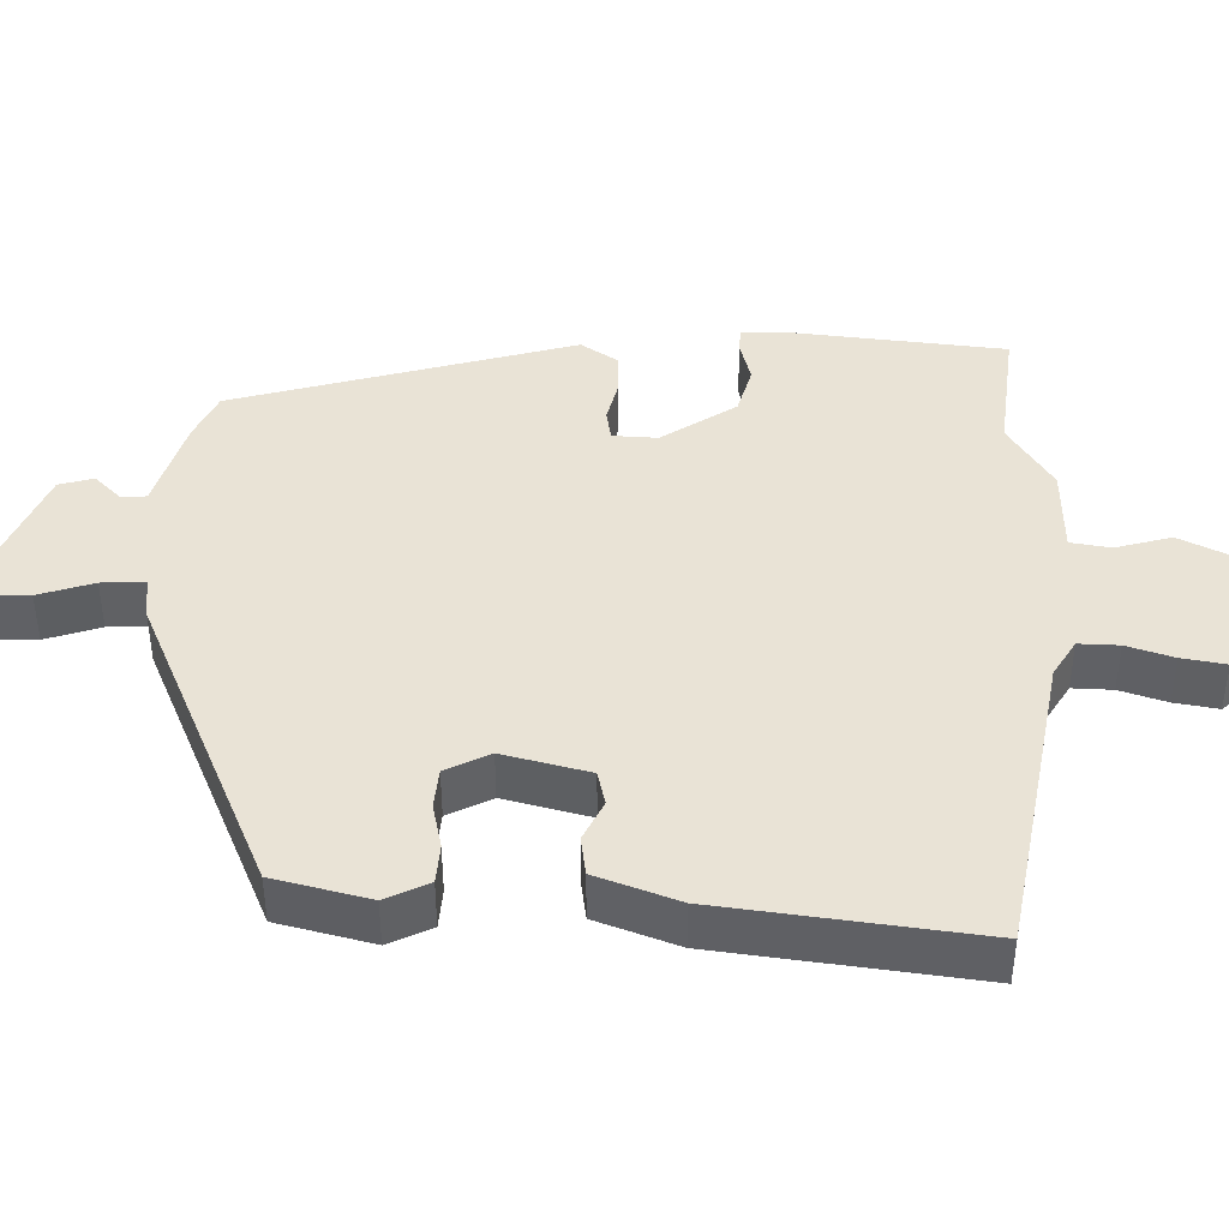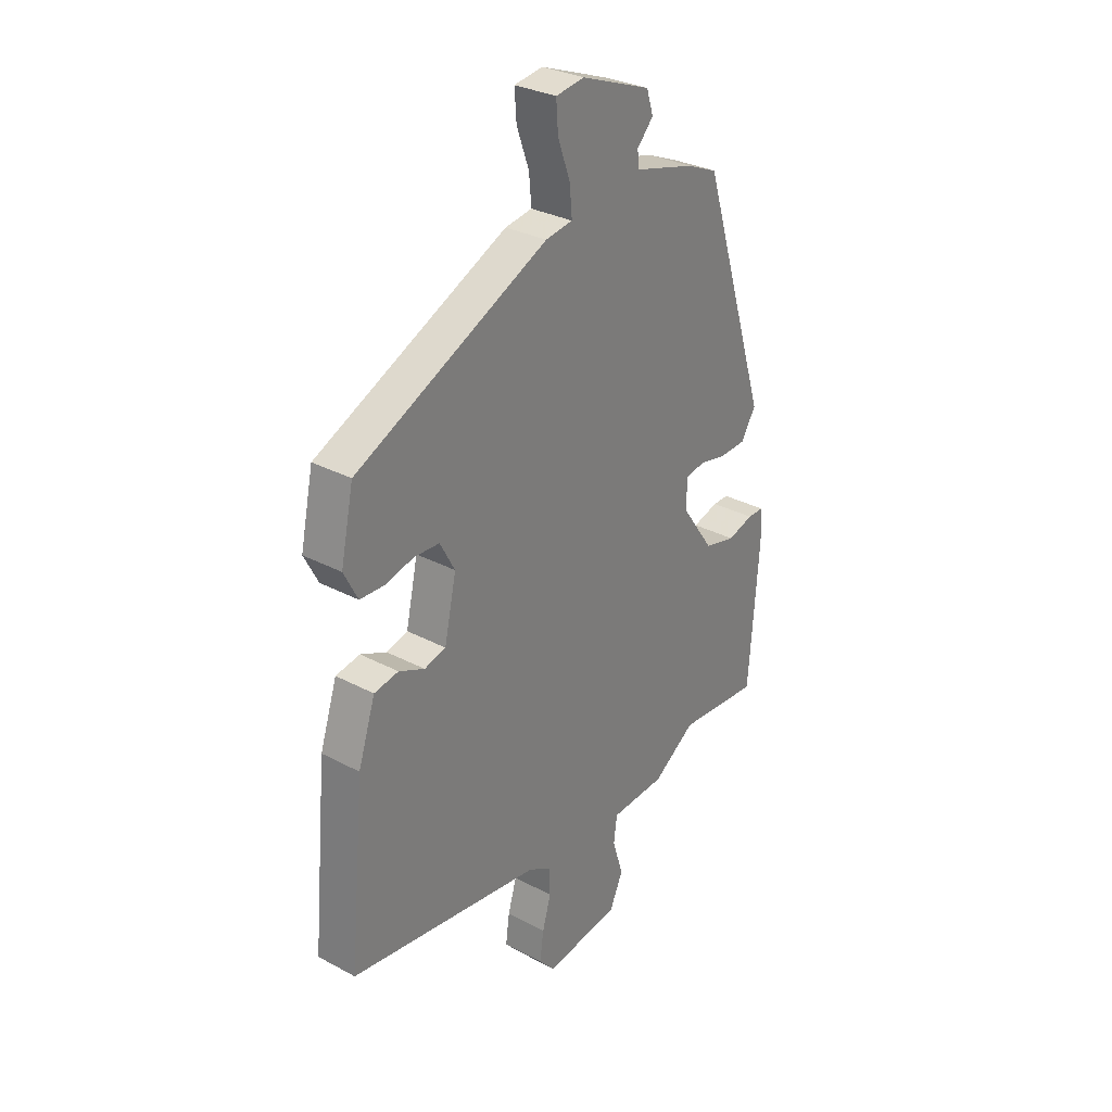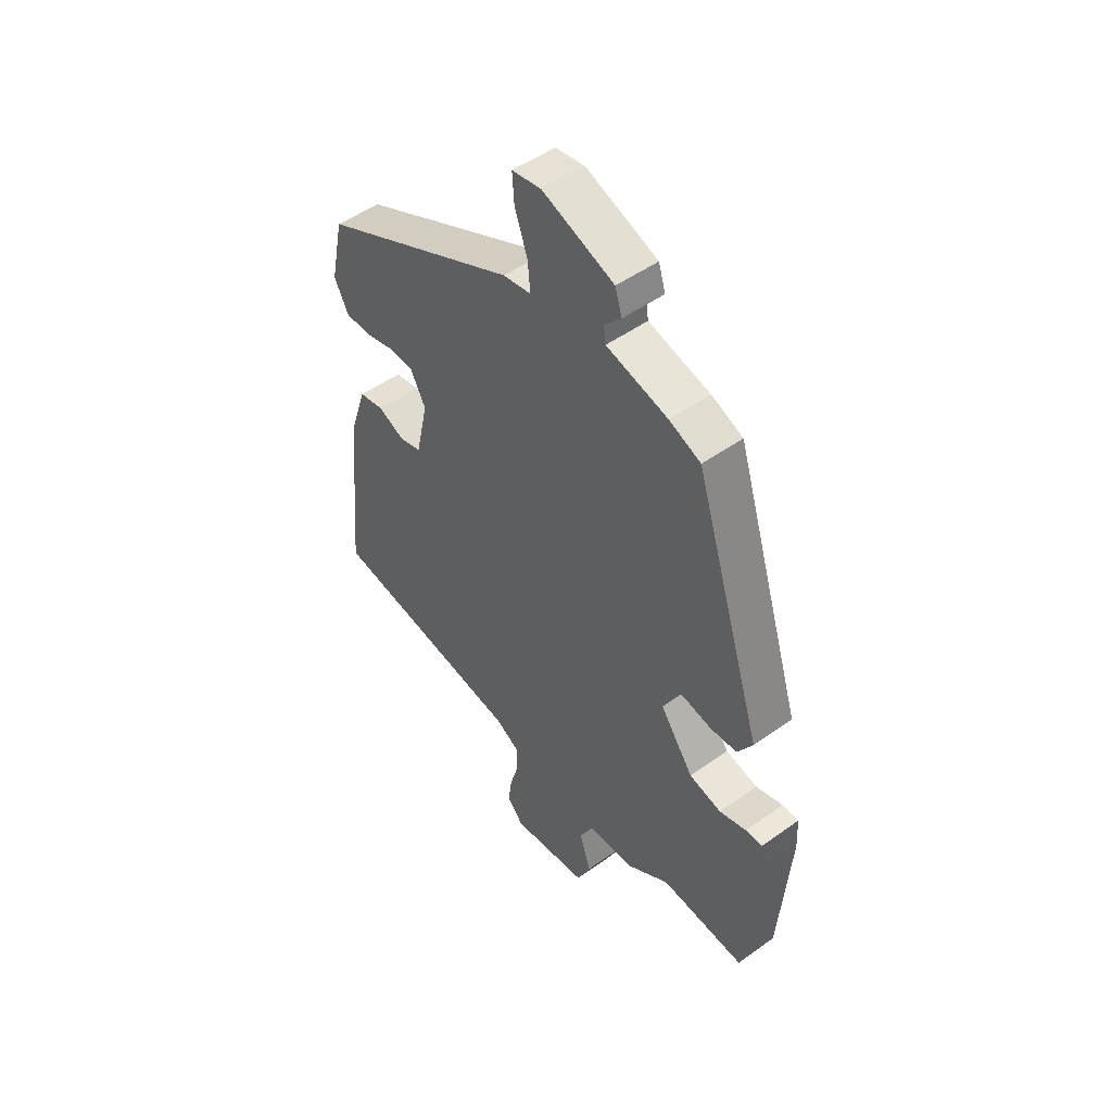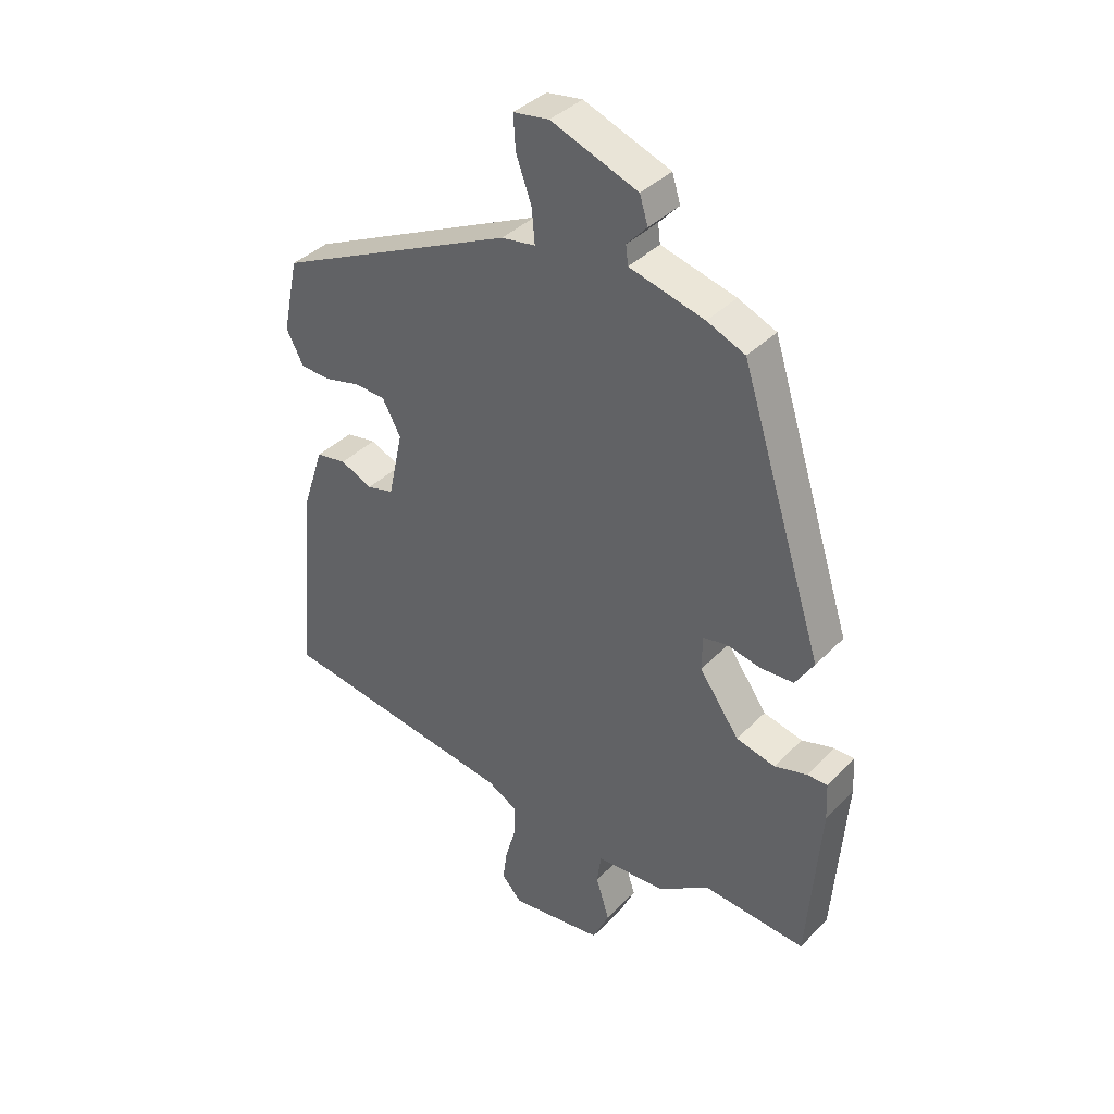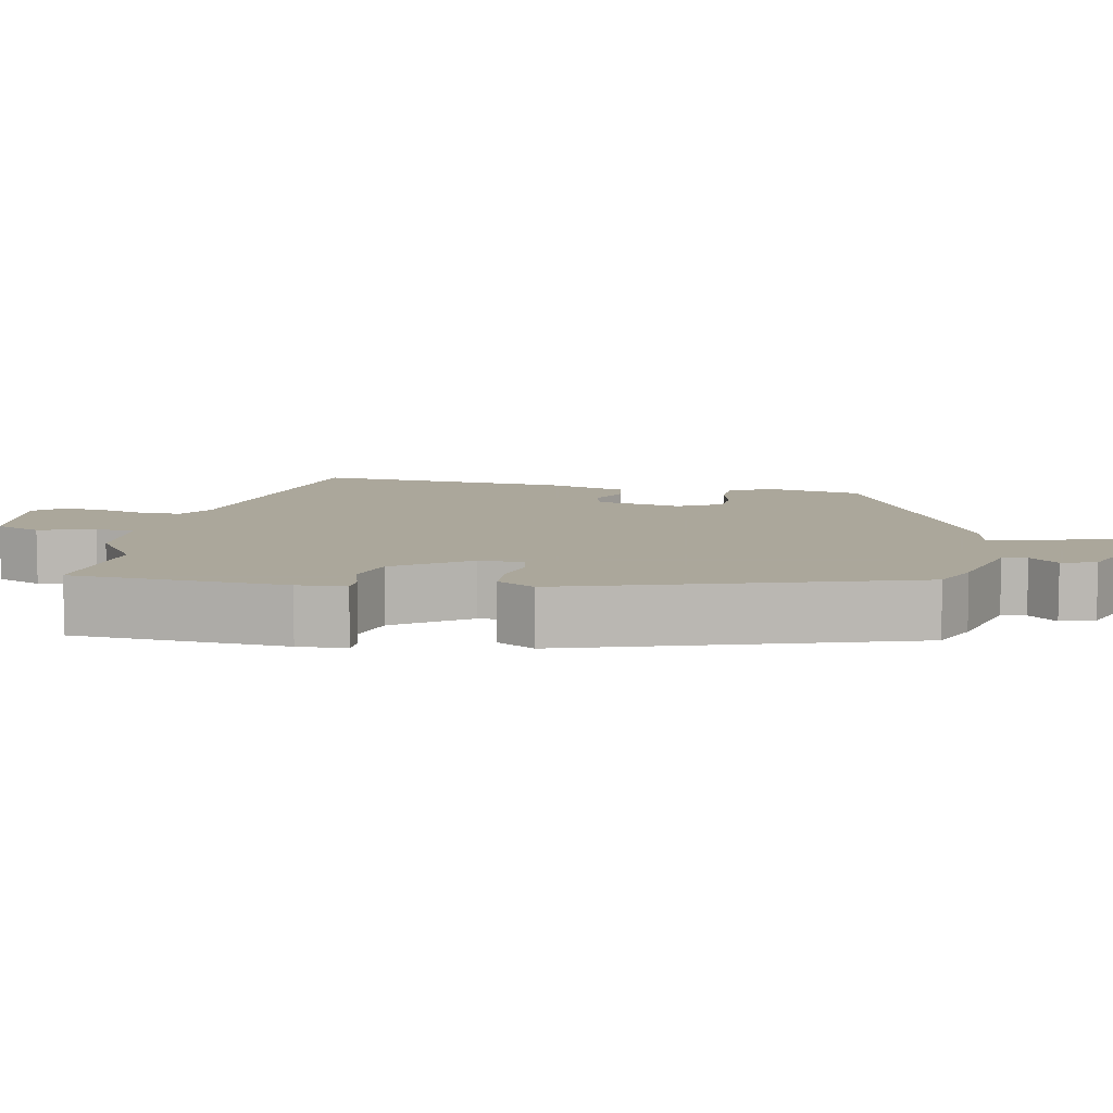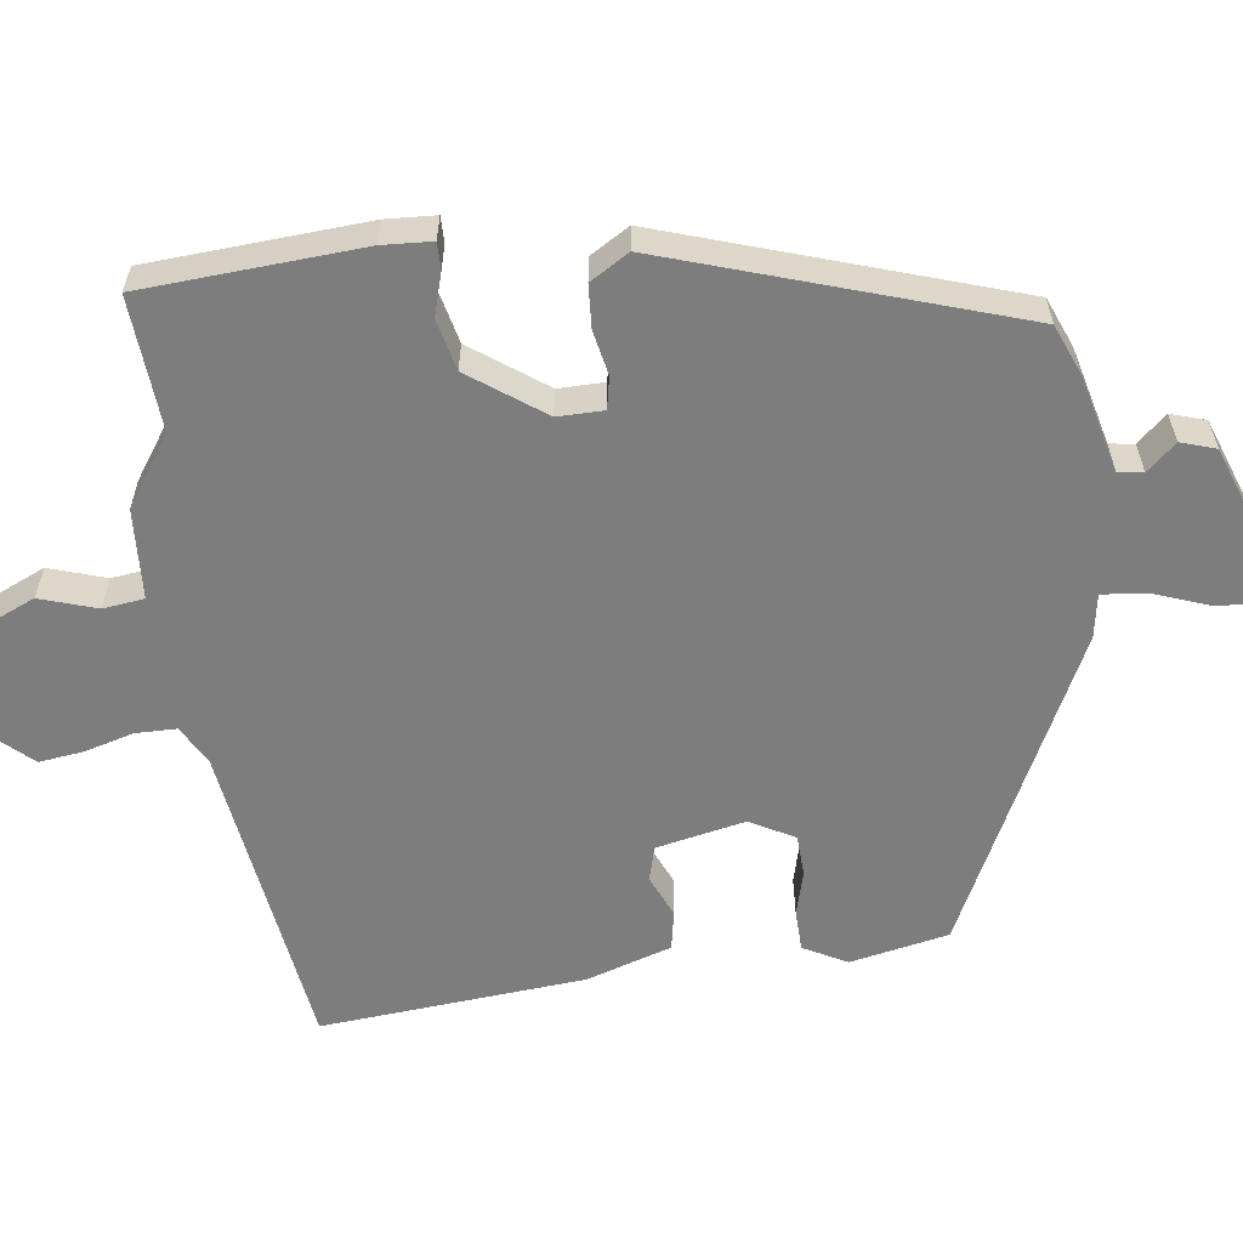
<metadata>
{"format":"obj","ext":"obj","renderer":"f3d","projection":"perspective","resolution":1024,"background":"white","views":[{"elev":42.0,"azim":93.0,"up":"+Y"},{"elev":30.5,"azim":127.6,"up":"+Z"},{"elev":49.7,"azim":-128.4,"up":"+Z"},{"elev":38.3,"azim":-141.6,"up":"+Z"},{"elev":8.2,"azim":-78.9,"up":"+Y"},{"elev":-59.2,"azim":-83.0,"up":"+Y"}]}
</metadata>
<code>
v -0.351 0.07 -0.488
v -0.524 0.07 -0.502
v -0.545 0.07 -0.221
v -0.542 0.07 -0.157
v -0.508 0.07 -0.157
v -0.453 0.07 -0.173
v -0.387 0.07 -0.157
v -0.319 0.07 -0.061
v -0.32 0.07 -0.002
v -0.361 0.07 0.006
v -0.419 0.07 -0.006
v -0.474 0.07 -0.003
v -0.505 0.07 0.047
v -0.364 0.07 0.491
v -0.3 0.07 0.518
v -0.174 0.07 0.551
v -0.17 0.07 0.583
v -0.204 0.07 0.62
v -0.19 0.07 0.665
v -0.044 0.07 0.72
v 0.016 0.07 0.711
v 0.012 0.07 0.654
v -0.014 0.07 0.582
v -0.019 0.07 0.525
v 0.038 0.07 0.516
v 0.441 0.07 0.325
v 0.468 0.07 0.199
v 0.439 0.07 0.143
v 0.387 0.07 0.141
v 0.328 0.07 0.156
v 0.275 0.07 0.153
v 0.244 0.07 0.096
v 0.269 0.07 -0.018
v 0.314 0.07 -0.03
v 0.368 0.07 -0.006
v 0.419 0.07 -0.015
v 0.455 0.07 -0.124
v 0.487 0.07 -0.464
v 0.082 0.07 -0.524
v 0.032 0.07 -0.552
v 0.032 0.07 -0.605
v 0.05 0.07 -0.667
v 0.058 0.07 -0.725
v 0.024 0.07 -0.763
v -0.134 0.07 -0.742
v -0.162 0.07 -0.68
v -0.139 0.07 -0.607
v -0.146 0.07 -0.554
v -0.262 0.07 -0.548
v -0.351 0 -0.488
v -0.524 0 -0.502
v -0.545 0 -0.221
v -0.542 0 -0.157
v -0.508 0 -0.157
v -0.453 0 -0.173
v -0.387 0 -0.157
v -0.319 0 -0.061
v -0.32 0 -0.002
v -0.361 0 0.006
v -0.419 0 -0.006
v -0.474 0 -0.003
v -0.505 0 0.047
v -0.364 0 0.491
v -0.3 0 0.518
v -0.174 0 0.551
v -0.17 0 0.583
v -0.204 0 0.62
v -0.19 0 0.665
v -0.044 0 0.72
v 0.016 0 0.711
v 0.012 0 0.654
v -0.014 0 0.582
v -0.019 0 0.525
v 0.038 0 0.516
v 0.441 0 0.325
v 0.468 0 0.199
v 0.439 0 0.143
v 0.387 0 0.141
v 0.328 0 0.156
v 0.275 0 0.153
v 0.244 0 0.096
v 0.269 0 -0.018
v 0.314 0 -0.03
v 0.368 0 -0.006
v 0.419 0 -0.015
v 0.455 0 -0.124
v 0.487 0 -0.464
v 0.082 0 -0.524
v 0.032 0 -0.552
v 0.032 0 -0.605
v 0.05 0 -0.667
v 0.058 0 -0.725
v 0.024 0 -0.763
v -0.134 0 -0.742
v -0.162 0 -0.68
v -0.139 0 -0.607
v -0.146 0 -0.554
v -0.262 0 -0.548
f 48 49 1
f 45 46 47
f 44 45 47
f 43 44 47
f 42 43 47
f 41 42 47
f 40 41 47 48
f 39 40 48 1
f 38 39 1
f 37 38 1
f 36 37 1
f 35 36 1
f 34 35 1
f 28 29 30
f 27 28 30
f 26 27 30
f 25 26 30
f 24 25 30
f 24 30 31
f 21 22 23
f 20 21 23
f 19 20 23
f 18 19 23
f 17 18 23
f 16 17 23 24
f 16 24 31
f 15 16 31
f 14 15 31
f 13 14 31
f 12 13 31
f 11 12 31
f 10 11 31
f 4 5 6
f 3 4 6
f 2 3 6
f 1 2 6
f 1 6 7
f 34 1 7
f 33 34 7
f 9 10 31 32
f 8 9 32 33
f 7 8 33
f 50 98 97
f 96 95 94
f 96 94 93
f 96 93 92
f 96 92 91
f 96 91 90
f 97 96 90 89
f 50 97 89 88
f 50 88 87
f 50 87 86
f 50 86 85
f 50 85 84
f 50 84 83
f 79 78 77
f 79 77 76
f 79 76 75
f 79 75 74
f 79 74 73
f 80 79 73
f 72 71 70
f 72 70 69
f 72 69 68
f 72 68 67
f 72 67 66
f 73 72 66 65
f 80 73 65
f 80 65 64
f 80 64 63
f 80 63 62
f 80 62 61
f 80 61 60
f 80 60 59
f 55 54 53
f 55 53 52
f 55 52 51
f 55 51 50
f 56 55 50
f 56 50 83
f 56 83 82
f 81 80 59 58
f 82 81 58 57
f 82 57 56
f 1 50 51 2
f 2 51 52 3
f 3 52 53 4
f 4 53 54 5
f 5 54 55 6
f 6 55 56 7
f 7 56 57 8
f 8 57 58 9
f 9 58 59 10
f 10 59 60 11
f 11 60 61 12
f 12 61 62 13
f 13 62 63 14
f 14 63 64 15
f 15 64 65 16
f 16 65 66 17
f 17 66 67 18
f 18 67 68 19
f 19 68 69 20
f 20 69 70 21
f 21 70 71 22
f 22 71 72 23
f 23 72 73 24
f 24 73 74 25
f 25 74 75 26
f 26 75 76 27
f 27 76 77 28
f 28 77 78 29
f 29 78 79 30
f 30 79 80 31
f 31 80 81 32
f 32 81 82 33
f 33 82 83 34
f 34 83 84 35
f 35 84 85 36
f 36 85 86 37
f 37 86 87 38
f 38 87 88 39
f 39 88 89 40
f 40 89 90 41
f 41 90 91 42
f 42 91 92 43
f 43 92 93 44
f 44 93 94 45
f 45 94 95 46
f 46 95 96 47
f 47 96 97 48
f 48 97 98 49
f 49 98 50 1

</code>
